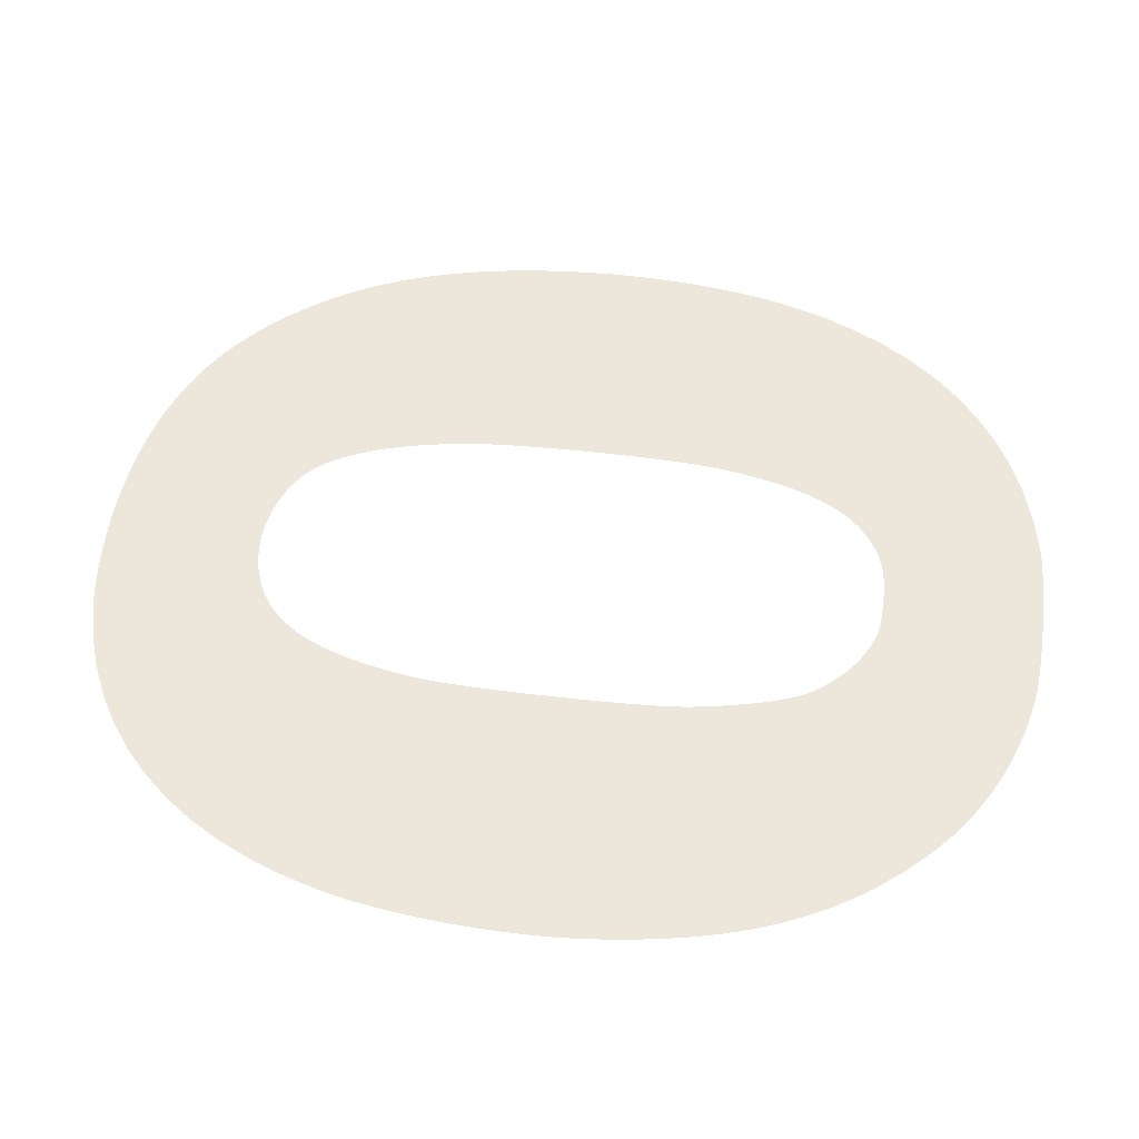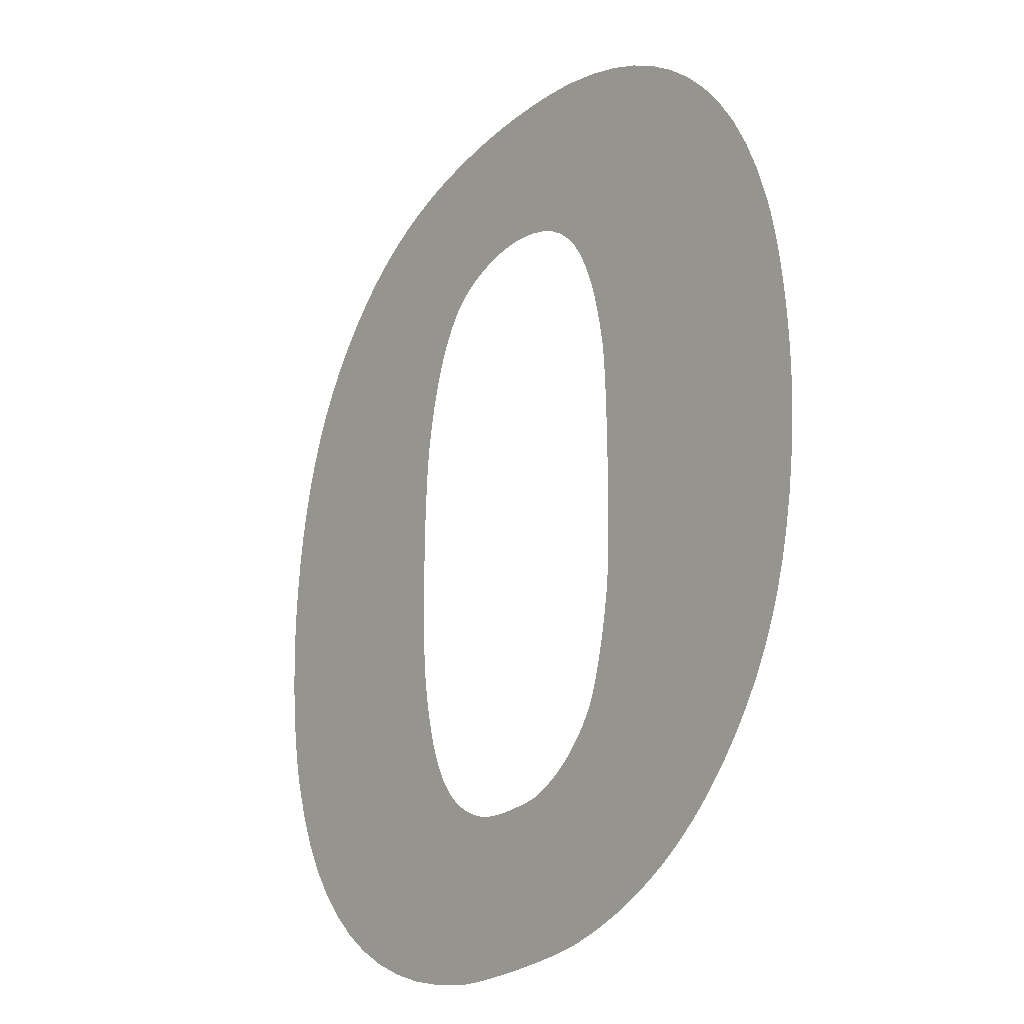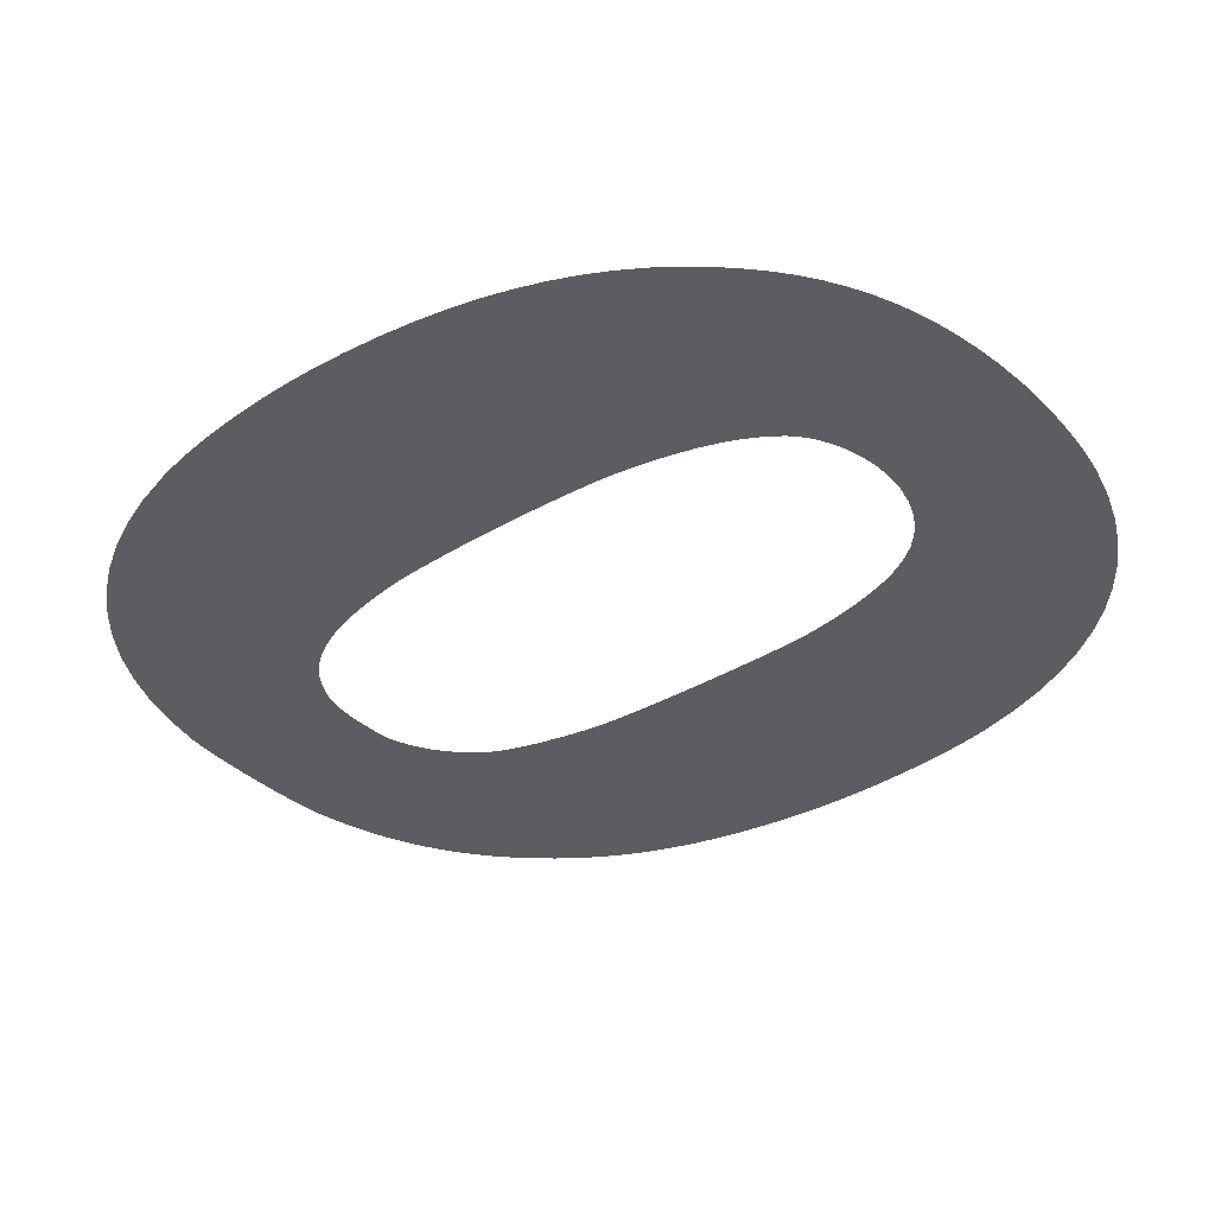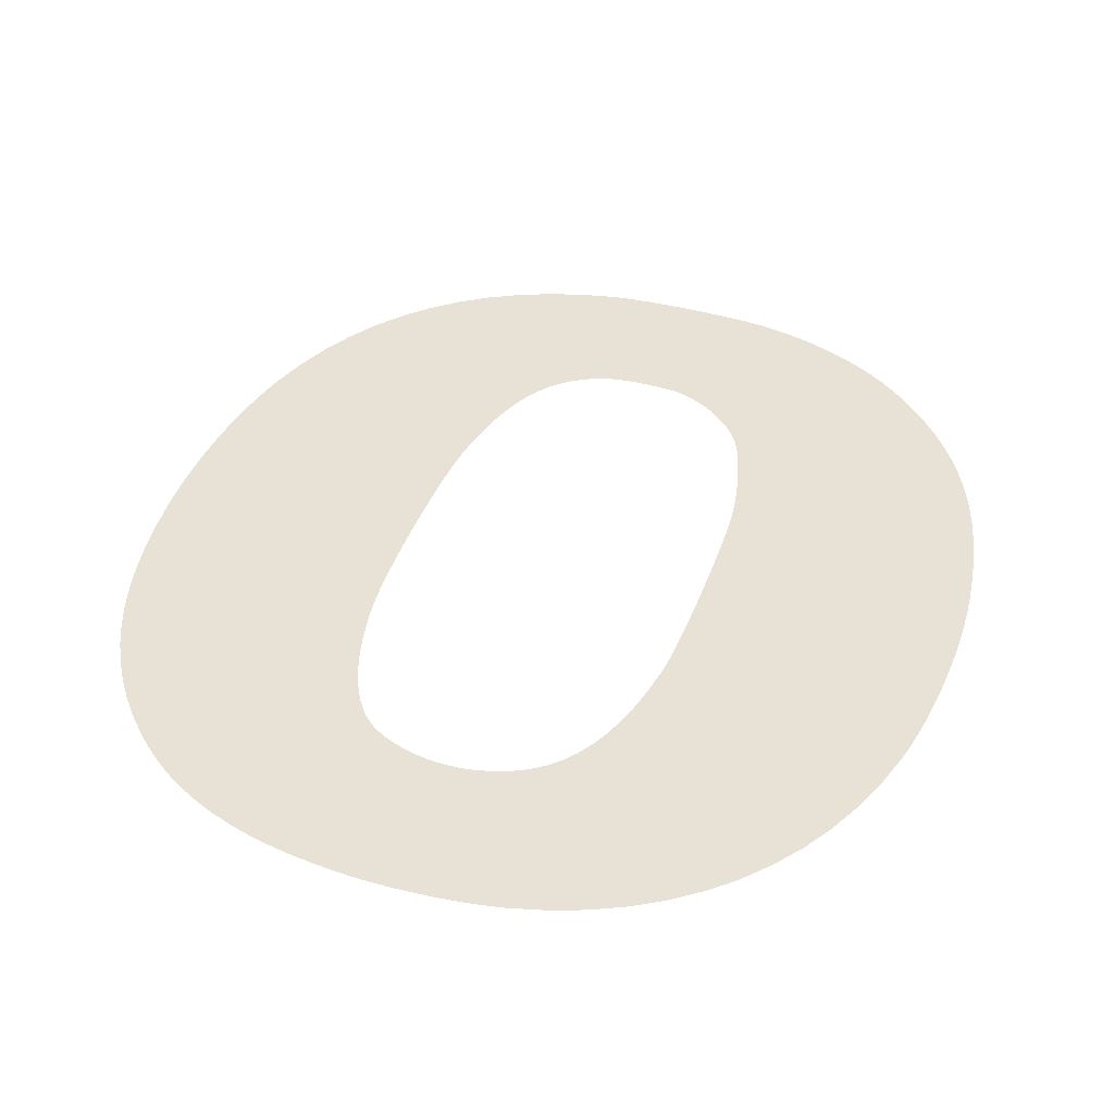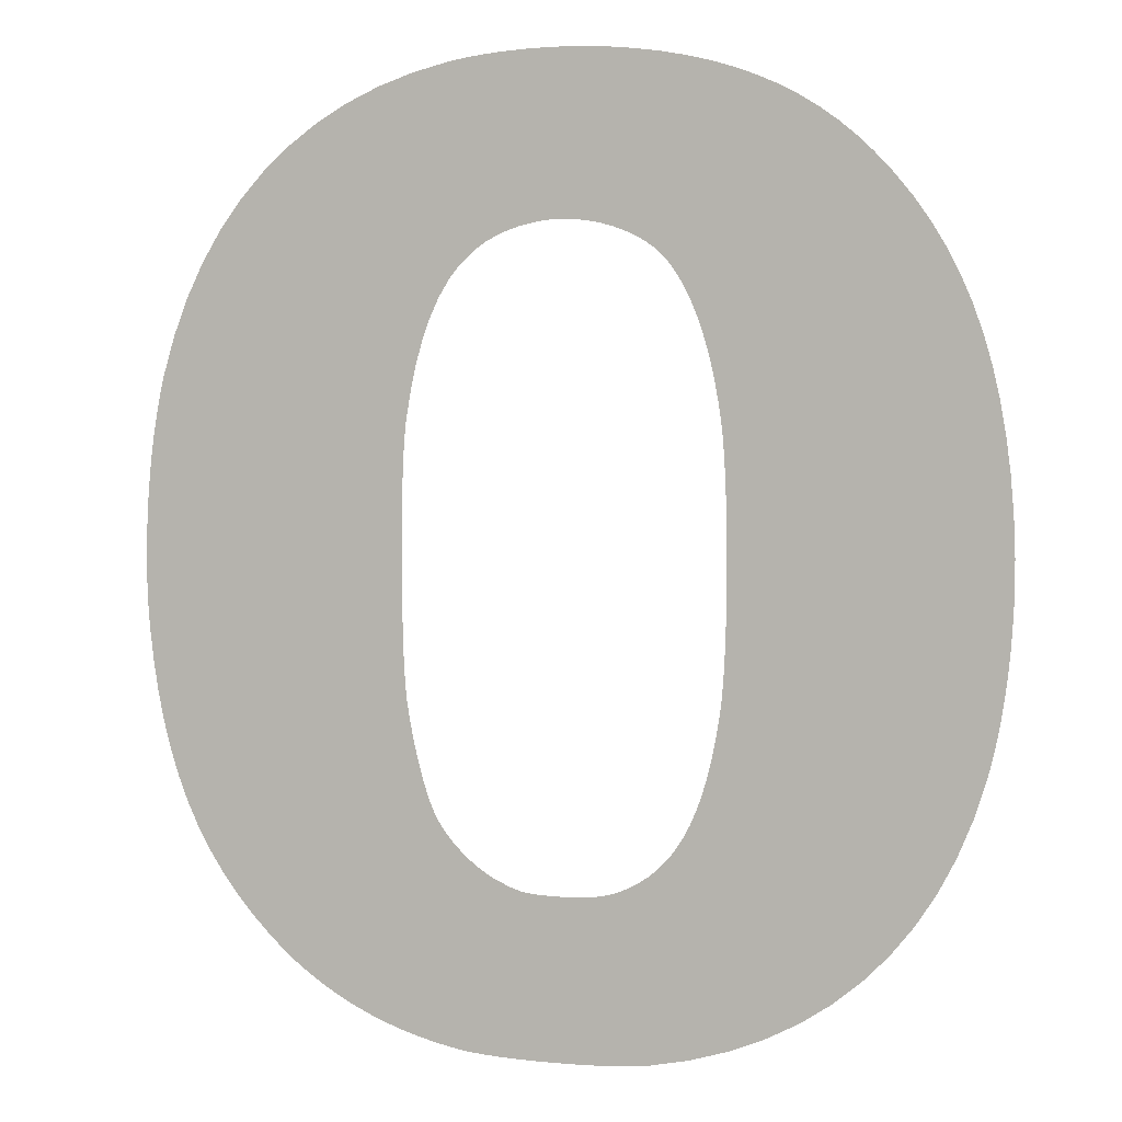
<metadata>
{"format":"obj","ext":"obj","renderer":"f3d","projection":"perspective","resolution":1024,"background":"white","views":[{"elev":52.2,"azim":97.4,"up":"+Y"},{"elev":-24.6,"azim":53.6,"up":"+Z"},{"elev":-36.4,"azim":-51.8,"up":"+Y"},{"elev":40.5,"azim":18.5,"up":"+Y"},{"elev":3.5,"azim":-164.4,"up":"+Z"}]}
</metadata>
<code>
o Curve.009_Curve.099
v -0.001493 0 -0.008271
v -0.002174 0 -0.008137
v -0.002818 0 -0.007949
v -0.003423 0 -0.007708
v -0.003988 0 -0.007416
v -0.004512 0 -0.007072
v -0.004995 0 -0.006678
v -0.005435 0 -0.006235
v -0.005833 0 -0.005742
v -0.006186 0 -0.005202
v -0.006494 0 -0.004614
v -0.006756 0 -0.003979
v -0.006972 0 -0.003299
v -0.007048 0 -0.003
v -0.007116 0 -0.002686
v -0.007176 0 -0.002357
v -0.007229 0 -0.002018
v -0.007273 0 -0.001668
v -0.007308 0 -0.001311
v -0.007335 0 -0.000949
v -0.007353 0 -0.000583
v -0.007362 0 -0.000215
v -0.007362 0 0.000152
v -0.007351 0 0.000517
v -0.007332 0 0.000877
v -0.007279 0 0.001494
v -0.007203 0 0.00208
v -0.007105 0 0.002637
v -0.006983 0 0.003165
v -0.006837 0 0.003666
v -0.006667 0 0.004142
v -0.006471 0 0.004594
v -0.006249 0 0.005023
v -0.006002 0 0.005431
v -0.005727 0 0.005819
v -0.005425 0 0.006188
v -0.005095 0 0.00654
v -0.00482 0 0.006798
v -0.004534 0 0.007034
v -0.004233 0 0.00725
v -0.003919 0 0.007445
v -0.003589 0 0.00762
v -0.003243 0 0.007774
v -0.00288 0 0.00791
v -0.002499 0 0.008027
v -0.002098 0 0.008125
v -0.001678 0 0.008205
v -0.001236 0 0.008267
v -0.000773 0 0.008312
v -0.000556 0 0.008325
v -0.000333 0 0.008334
v -0.000104 0 0.008337
v 0.000129 0 0.008336
v 0.000363 0 0.00833
v 0.000596 0 0.00832
v 0.000827 0 0.008305
v 0.001055 0 0.008286
v 0.001275 0 0.008262
v 0.001488 0 0.008234
v 0.001691 0 0.008202
v 0.001882 0 0.008167
v 0.002524 0 0.008006
v 0.003129 0 0.007794
v 0.003697 0 0.007531
v 0.004227 0 0.007219
v 0.004718 0 0.006858
v 0.005171 0 0.006449
v 0.005582 0 0.005994
v 0.005953 0 0.005492
v 0.006283 0 0.004944
v 0.006569 0 0.004352
v 0.006813 0 0.003716
v 0.007012 0 0.003038
v 0.007083 0 0.002733
v 0.007145 0 0.002407
v 0.007201 0 0.002065
v 0.007248 0 0.001708
v 0.007287 0 0.001342
v 0.007318 0 0.000969
v 0.00734 0 0.000592
v 0.007353 0 0.000216
v 0.007358 0 -0.000156
v 0.007353 0 -0.000521
v 0.007338 0 -0.000875
v 0.007314 0 -0.001214
v 0.00725 0 -0.001792
v 0.007168 0 -0.002338
v 0.007066 0 -0.002853
v 0.006944 0 -0.00334
v 0.006801 0 -0.0038
v 0.006636 0 -0.004237
v 0.006448 0 -0.004652
v 0.006236 0 -0.005047
v 0.005999 0 -0.005425
v 0.005736 0 -0.005788
v 0.005447 0 -0.006138
v 0.00513 0 -0.006476
v 0.004901 0 -0.006696
v 0.004664 0 -0.006902
v 0.004416 0 -0.007094
v 0.004159 0 -0.007273
v 0.003893 0 -0.007438
v 0.003617 0 -0.007589
v 0.003332 0 -0.007727
v 0.003037 0 -0.007852
v 0.002732 0 -0.007964
v 0.002418 0 -0.008062
v 0.002094 0 -0.008147
v 0.00176 0 -0.008219
v 0.001571 0 -0.008249
v 0.001339 0 -0.008274
v 0.001071 0 -0.008296
v 0.000776 0 -0.008312
v 0.000464 0 -0.008325
v 0.000142 0 -0.008332
v -0.00018 0 -0.008335
v -0.000493 0 -0.008332
v -0.00079 0 -0.008325
v -0.001062 0 -0.008312
v -0.001299 0 -0.008294
v 0.001052 0 -0.005349
v 0.001165 0 -0.005293
v 0.001277 0 -0.005227
v 0.001388 0 -0.005154
v 0.001496 0 -0.005073
v 0.001601 0 -0.004987
v 0.001702 0 -0.004894
v 0.001798 0 -0.004797
v 0.001889 0 -0.004696
v 0.001973 0 -0.004592
v 0.00205 0 -0.004486
v 0.002119 0 -0.004378
v 0.002179 0 -0.004269
v 0.002223 0 -0.004173
v 0.002268 0 -0.00406
v 0.002314 0 -0.003931
v 0.002359 0 -0.003789
v 0.002405 0 -0.003635
v 0.002449 0 -0.00347
v 0.002492 0 -0.003298
v 0.002532 0 -0.00312
v 0.002571 0 -0.002936
v 0.002606 0 -0.00275
v 0.002638 0 -0.002562
v 0.002667 0 -0.002376
v 0.002692 0 -0.00214
v 0.002713 0 -0.001822
v 0.002729 0 -0.001437
v 0.00274 0 -0.001003
v 0.002747 0 -0.000536
v 0.002749 0 -5.2e-05
v 0.002747 0 0.000431
v 0.00274 0 0.000899
v 0.002729 0 0.001333
v 0.002713 0 0.001717
v 0.002692 0 0.002035
v 0.002667 0 0.002271
v 0.002584 0 0.002777
v 0.002485 0 0.003234
v 0.002368 0 0.003646
v 0.002234 0 0.004013
v 0.002081 0 0.004337
v 0.001907 0 0.00462
v 0.001712 0 0.004863
v 0.001493 0 0.005067
v 0.001252 0 0.005235
v 0.000985 0 0.005368
v 0.000692 0 0.005468
v 0.000372 0 0.005535
v 0.000167 0 0.005559
v -4.1e-05 0 0.005565
v -0.000249 0 0.005556
v -0.000455 0 0.005531
v -0.000657 0 0.005492
v -0.000853 0 0.005439
v -0.001041 0 0.005372
v -0.001218 0 0.005294
v -0.001382 0 0.005203
v -0.001532 0 0.005101
v -0.001664 0 0.004989
v -0.001778 0 0.004867
v -0.001882 0 0.004727
v -0.001981 0 0.004575
v -0.002074 0 0.004409
v -0.002162 0 0.00423
v -0.002244 0 0.004038
v -0.00232 0 0.003833
v -0.002391 0 0.003614
v -0.002457 0 0.00338
v -0.002517 0 0.003133
v -0.002572 0 0.002872
v -0.002622 0 0.002596
v -0.002667 0 0.002306
v -0.002699 0 0.002022
v -0.002725 0 0.001676
v -0.002745 0 0.001279
v -0.00276 0 0.000846
v -0.002768 0 0.000388
v -0.002771 0 -8.1e-05
v -0.002768 0 -0.00055
v -0.00276 0 -0.001005
v -0.002745 0 -0.001433
v -0.002725 0 -0.001823
v -0.002699 0 -0.002161
v -0.002667 0 -0.002434
v -0.002606 0 -0.002807
v -0.002537 0 -0.003152
v -0.00246 0 -0.00347
v -0.002374 0 -0.003762
v -0.002278 0 -0.004029
v -0.002172 0 -0.004271
v -0.002056 0 -0.004489
v -0.001929 0 -0.004685
v -0.001792 0 -0.00486
v -0.001642 0 -0.005013
v -0.001481 0 -0.005147
v -0.001307 0 -0.005262
v -0.001207 0 -0.005318
v -0.001108 0 -0.005368
v -0.001009 0 -0.005411
v -0.00091 0 -0.005447
v -0.000808 0 -0.005478
v -0.000702 0 -0.005503
v -0.000592 0 -0.005522
v -0.000475 0 -0.005536
v -0.00035 0 -0.005546
v -0.000217 0 -0.005551
v -7.4e-05 0 -0.005551
v 8.1e-05 0 -0.005547
v 0.000201 0 -0.005544
v 0.000307 0 -0.00554
v 0.000401 0 -0.005534
v 0.000485 0 -0.005527
v 0.000561 0 -0.005517
v 0.000632 0 -0.005505
v 0.000699 0 -0.005489
v 0.000764 0 -0.00547
v 0.00083 0 -0.005447
v 0.000898 0 -0.00542
v 0.000971 0 -0.005387
f 117 115 116
f 118 115 117
f 118 114 115
f 119 114 118
f 119 113 114
f 120 113 119
f 120 112 113
f 120 111 112
f 1 111 120
f 1 110 111
f 2 110 1
f 2 109 110
f 2 108 109
f 2 107 108
f 3 107 2
f 3 106 107
f 3 105 106
f 4 105 3
f 4 104 105
f 4 103 104
f 5 103 4
f 5 102 103
f 5 101 102
f 6 101 5
f 6 100 101
f 6 99 100
f 7 99 6
f 7 98 99
f 7 97 98
f 8 97 7
f 8 96 97
f 9 96 8
f 9 95 96
f 9 94 95
f 10 226 9
f 226 227 9
f 227 228 9
f 228 94 9
f 229 94 228
f 230 94 229
f 10 225 226
f 231 94 230
f 232 94 231
f 10 224 225
f 233 94 232
f 234 94 233
f 10 223 224
f 235 94 234
f 236 94 235
f 10 222 223
f 237 94 236
f 10 221 222
f 238 94 237
f 239 94 238
f 10 220 221
f 239 93 94
f 240 93 239
f 10 219 220
f 121 93 240
f 10 218 219
f 122 93 121
f 10 217 218
f 123 93 122
f 10 216 217
f 124 93 123
f 11 216 10
f 125 93 124
f 11 215 216
f 126 93 125
f 126 92 93
f 11 214 215
f 127 92 126
f 128 92 127
f 11 213 214
f 129 92 128
f 130 92 129
f 11 212 213
f 130 91 92
f 12 212 11
f 131 91 130
f 12 211 212
f 132 91 131
f 133 91 132
f 12 210 211
f 134 91 133
f 134 90 91
f 135 90 134
f 136 90 135
f 12 209 210
f 13 209 12
f 137 90 136
f 137 89 90
f 138 89 137
f 13 208 209
f 139 89 138
f 140 89 139
f 13 207 208
f 140 88 89
f 14 207 13
f 141 88 140
f 14 206 207
f 142 88 141
f 15 206 14
f 143 88 142
f 143 87 88
f 15 205 206
f 144 87 143
f 16 205 15
f 145 87 144
f 16 204 205
f 146 87 145
f 17 204 16
f 146 86 87
f 17 203 204
f 147 86 146
f 18 203 17
f 18 202 203
f 148 86 147
f 148 85 86
f 19 202 18
f 149 85 148
f 19 201 202
f 20 201 19
f 149 84 85
f 20 200 201
f 150 84 149
f 21 200 20
f 150 83 84
f 22 200 21
f 22 199 200
f 151 83 150
f 151 82 83
f 23 199 22
f 151 81 82
f 23 198 199
f 152 81 151
f 24 198 23
f 152 80 81
f 24 197 198
f 153 80 152
f 25 197 24
f 153 79 80
f 25 196 197
f 26 196 25
f 154 79 153
f 154 78 79
f 26 195 196
f 155 78 154
f 155 77 78
f 27 195 26
f 27 194 195
f 155 76 77
f 156 76 155
f 27 193 194
f 157 76 156
f 157 75 76
f 28 193 27
f 158 75 157
f 28 192 193
f 158 74 75
f 28 191 192
f 29 191 28
f 158 73 74
f 159 73 158
f 29 190 191
f 159 72 73
f 29 189 190
f 30 189 29
f 160 72 159
f 30 188 189
f 30 187 188
f 161 72 160
f 31 187 30
f 161 71 72
f 31 186 187
f 162 71 161
f 31 185 186
f 32 185 31
f 32 184 185
f 163 71 162
f 163 70 71
f 32 183 184
f 32 182 183
f 33 182 32
f 164 70 163
f 33 181 182
f 165 70 164
f 33 180 181
f 165 69 70
f 33 179 180
f 34 179 33
f 166 69 165
f 34 178 179
f 34 177 178
f 167 69 166
f 34 176 177
f 168 69 167
f 34 175 176
f 35 175 34
f 35 174 175
f 169 69 168
f 169 68 69
f 35 173 174
f 35 172 173
f 170 68 169
f 35 171 172
f 171 68 170
f 35 68 171
f 36 68 35
f 36 67 68
f 37 67 36
f 37 66 67
f 38 66 37
f 39 66 38
f 39 65 66
f 40 65 39
f 40 64 65
f 41 64 40
f 42 64 41
f 42 63 64
f 43 63 42
f 44 63 43
f 44 62 63
f 45 62 44
f 45 61 62
f 46 61 45
f 47 61 46
f 47 60 61
f 47 59 60
f 48 59 47
f 48 58 59
f 48 57 58
f 49 57 48
f 49 56 57
f 49 55 56
f 50 55 49
f 50 54 55
f 51 54 50
f 51 53 54
f 52 53 51

</code>
